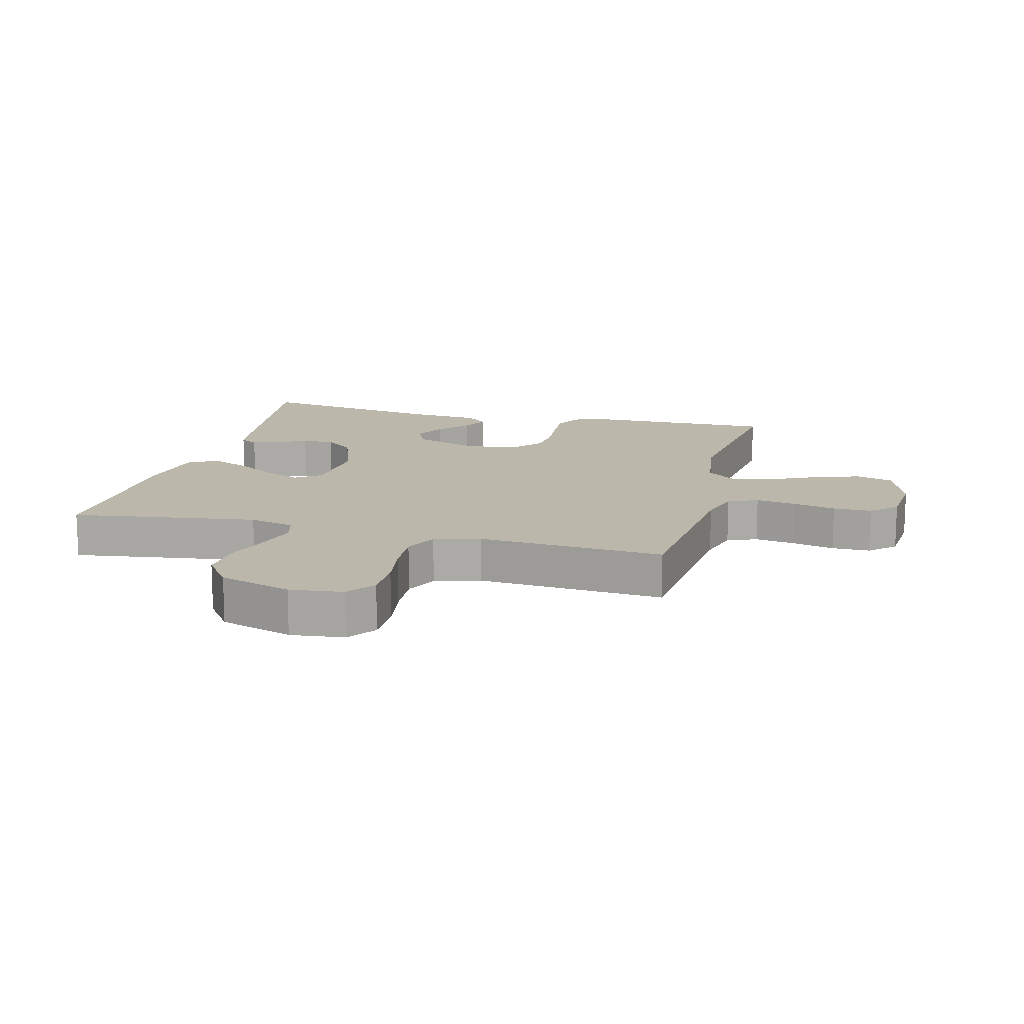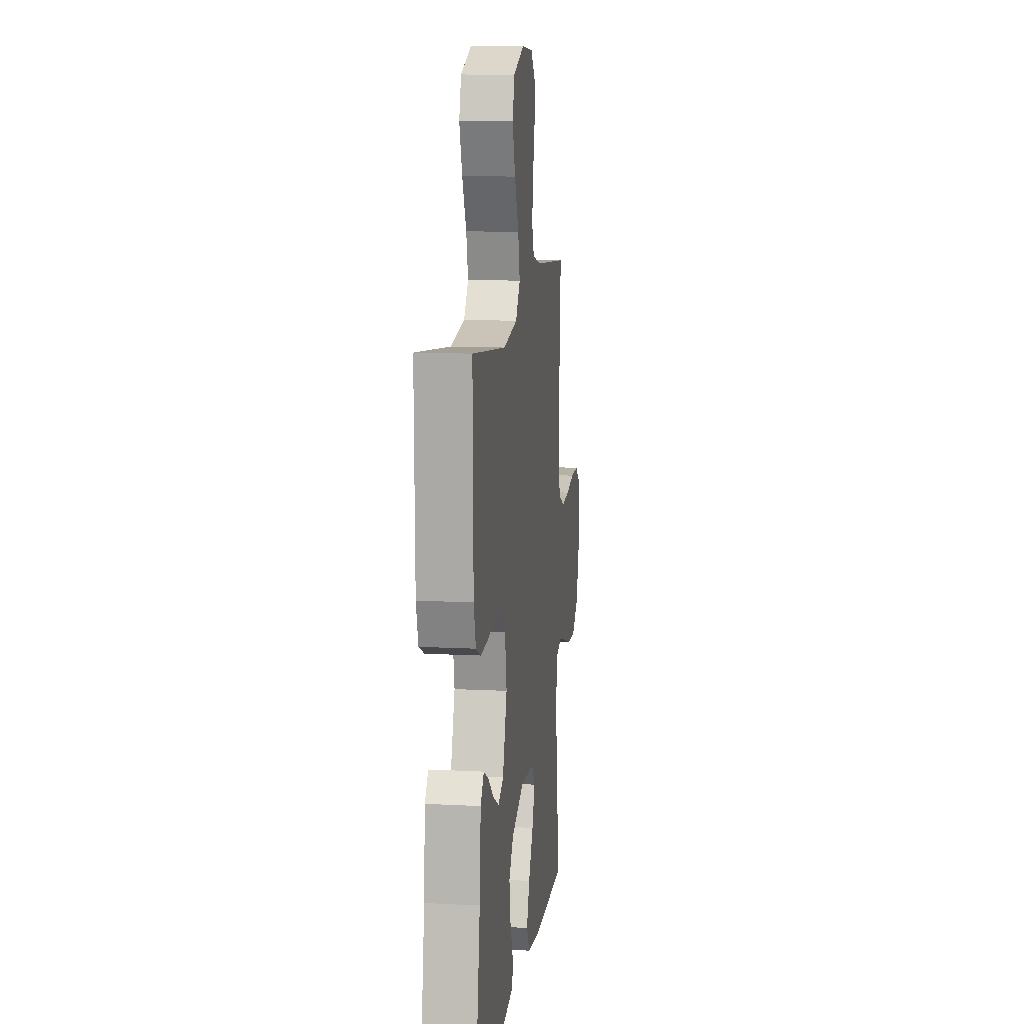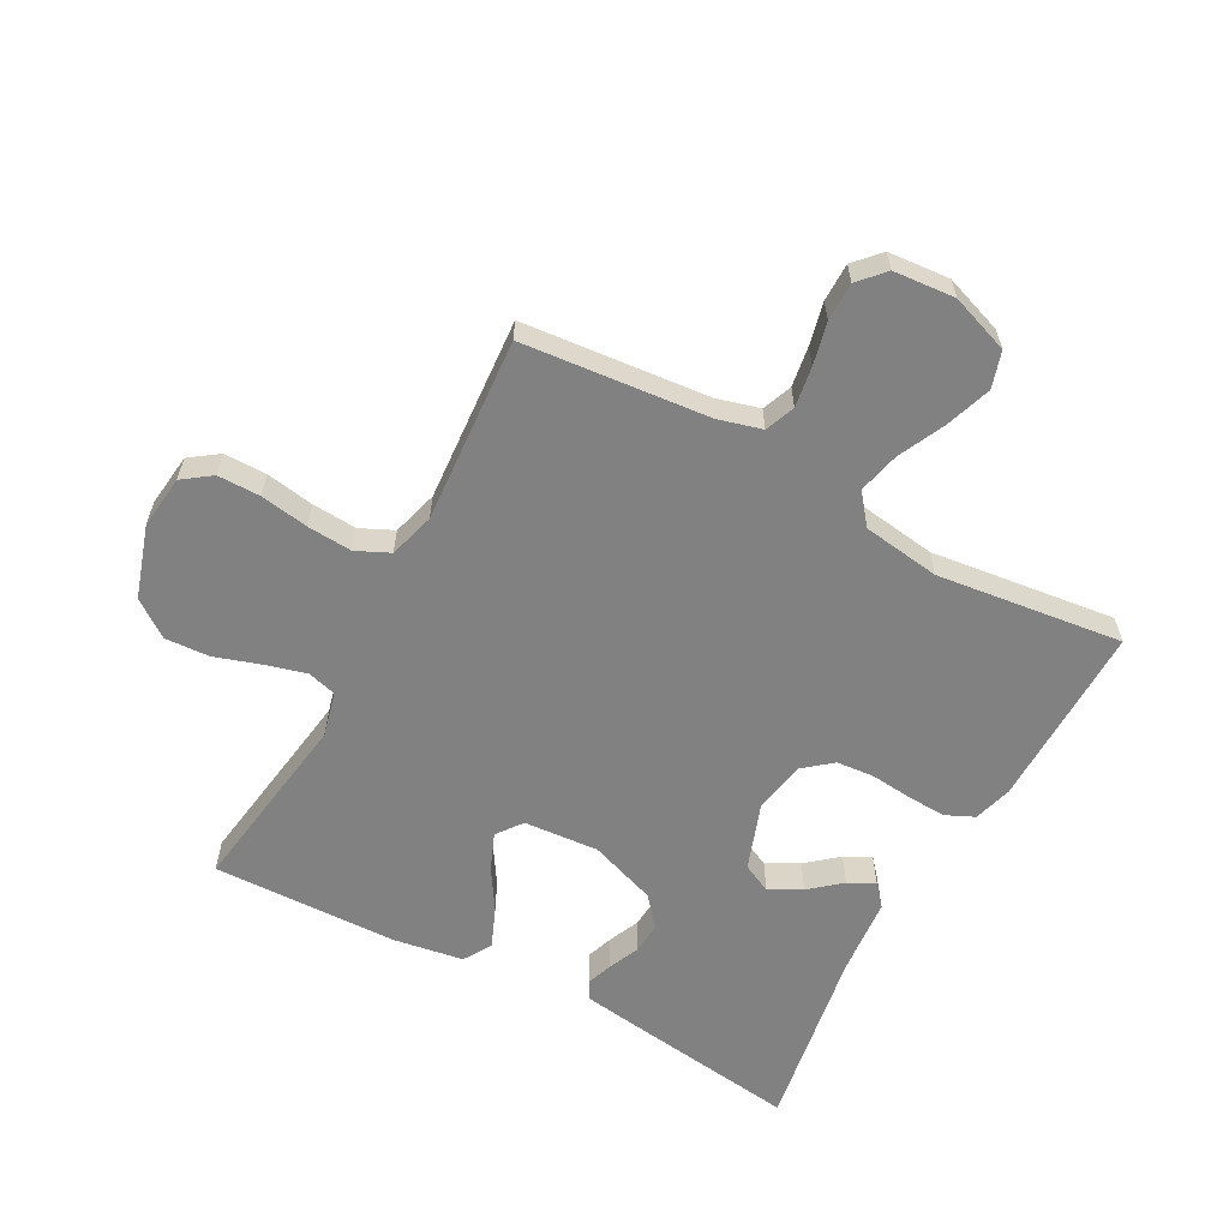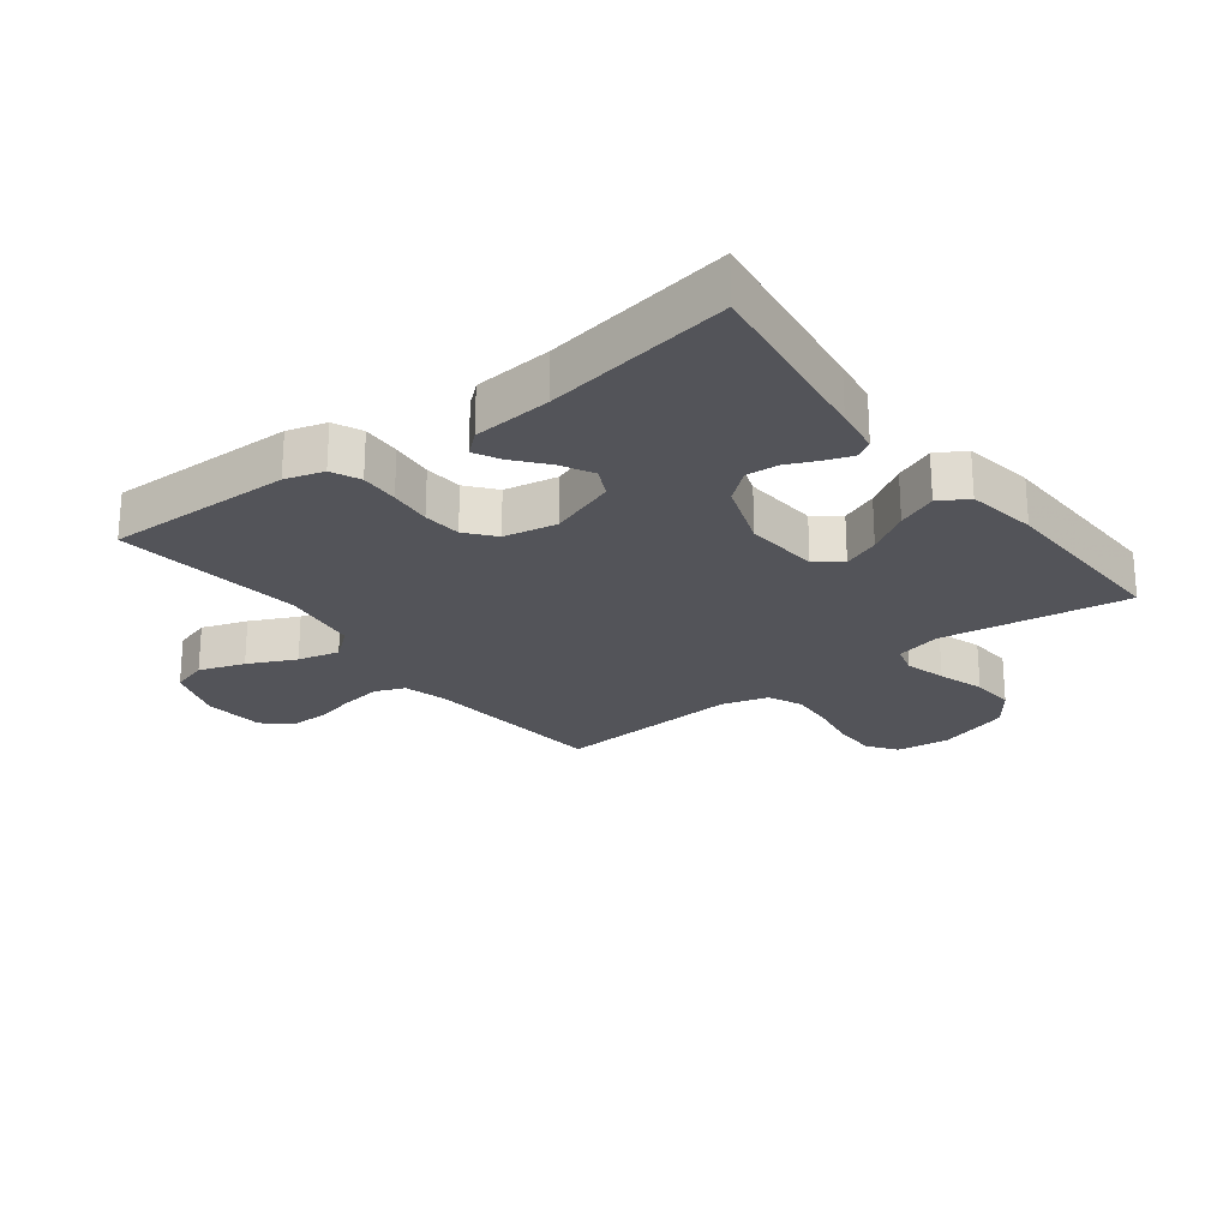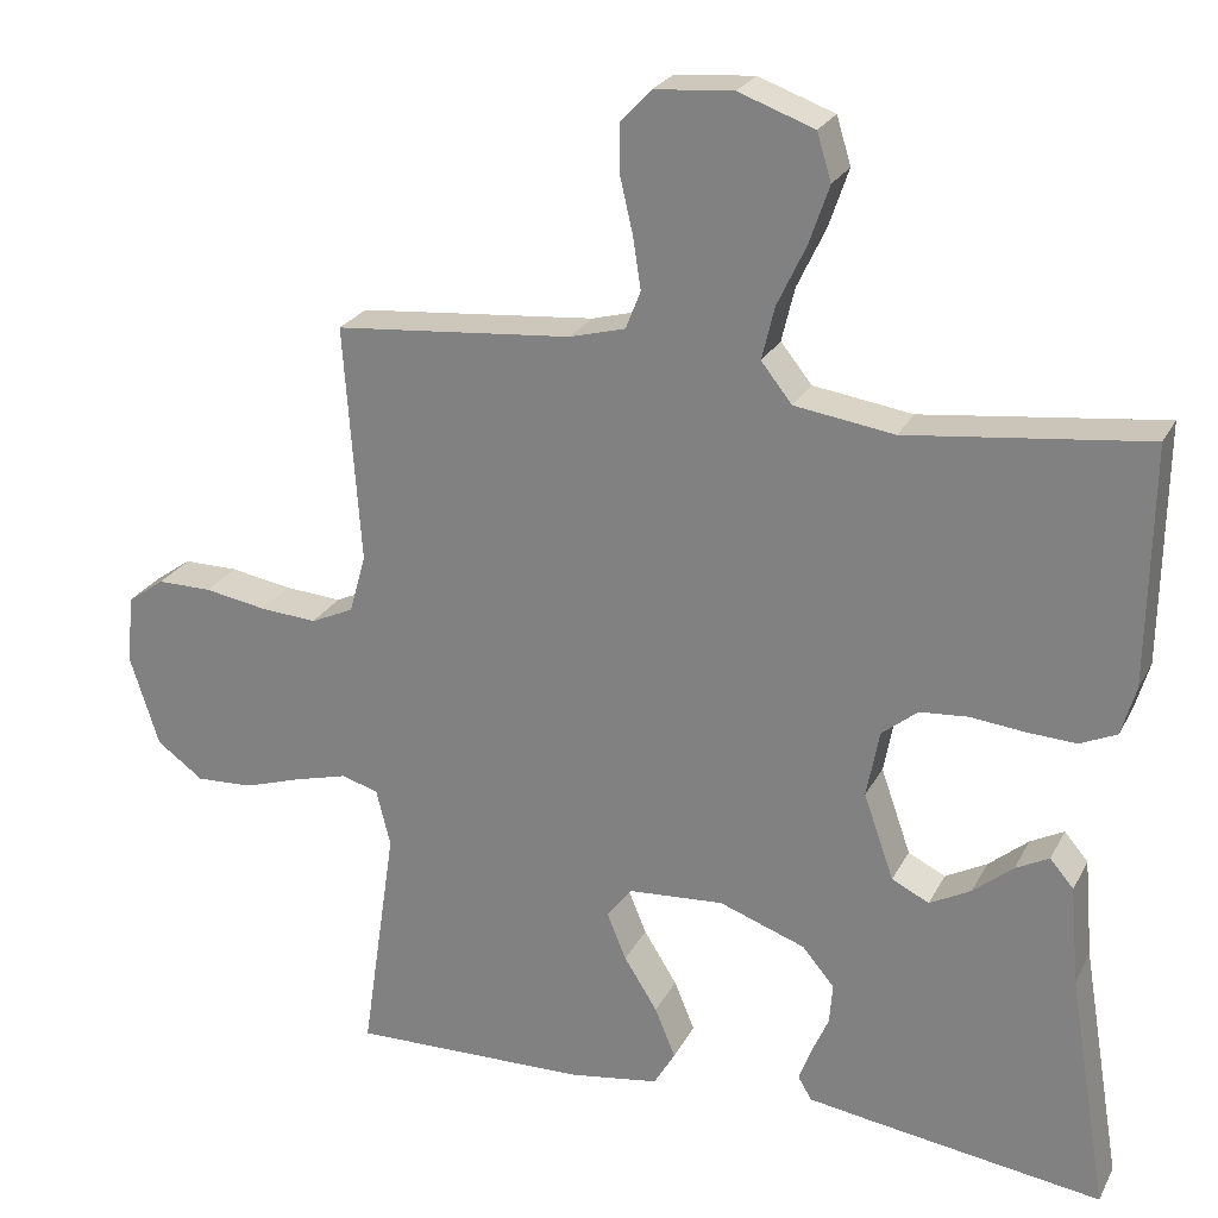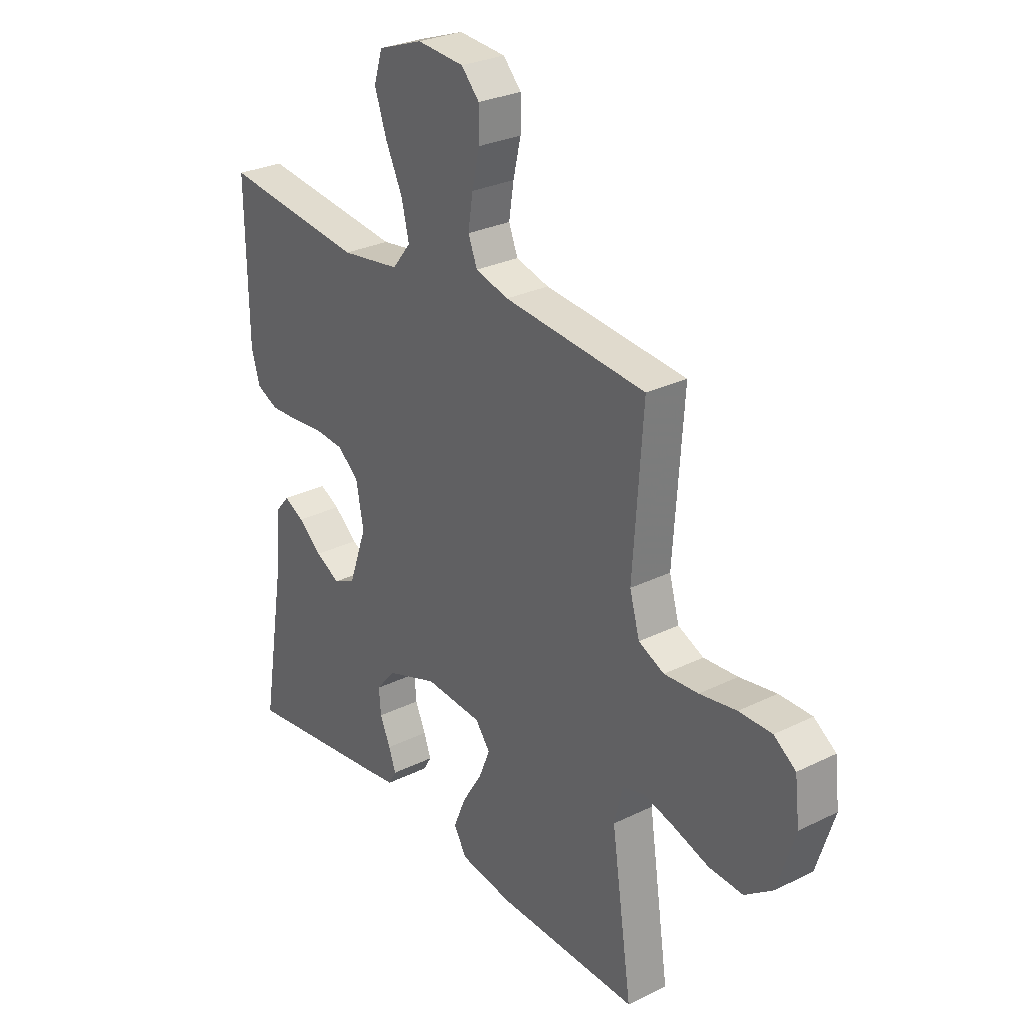
<metadata>
{"format":"obj","ext":"obj","renderer":"f3d","projection":"perspective","resolution":1024,"background":"white","views":[{"elev":14.3,"azim":-75.5,"up":"+Y"},{"elev":12.0,"azim":97.0,"up":"+Z"},{"elev":-60.5,"azim":-28.4,"up":"+Y"},{"elev":-23.7,"azim":127.3,"up":"+Y"},{"elev":24.7,"azim":22.0,"up":"+Z"},{"elev":28.2,"azim":-126.7,"up":"+Z"}]}
</metadata>
<code>
v 0.5 0.07 -0.5
v 0.2 0.07 -0.459
v 0.125 0.07 -0.448
v 0.108 0.07 -0.419
v 0.123 0.07 -0.377
v 0.145 0.07 -0.327
v 0.149 0.07 -0.276
v 0.109 0.07 -0.228
v 0 0.07 -0.189
v -0.121 0.07 -0.198
v -0.152 0.07 -0.239
v -0.128 0.07 -0.298
v -0.086 0.07 -0.365
v -0.06 0.07 -0.428
v -0.087 0.07 -0.474
v -0.2 0.07 -0.492
v -0.5 0.07 -0.5
v -0.456 0.07 -0.2
v -0.474 0.07 -0.127
v -0.521 0.07 -0.114
v -0.587 0.07 -0.132
v -0.661 0.07 -0.156
v -0.733 0.07 -0.16
v -0.792 0.07 -0.117
v -0.829 0.07 0
v -0.819 0.07 0.086
v -0.773 0.07 0.119
v -0.704 0.07 0.119
v -0.626 0.07 0.106
v -0.554 0.07 0.101
v -0.5 0.07 0.126
v -0.479 0.07 0.2
v -0.5 0.07 0.5
v -0.2 0.07 0.528
v -0.13 0.07 0.547
v -0.111 0.07 0.595
v -0.121 0.07 0.66
v -0.137 0.07 0.729
v -0.137 0.07 0.791
v -0.099 0.07 0.832
v 0 0.07 0.84
v 0.095 0.07 0.806
v 0.113 0.07 0.747
v 0.088 0.07 0.674
v 0.052 0.07 0.598
v 0.036 0.07 0.531
v 0.075 0.07 0.482
v 0.2 0.07 0.464
v 0.5 0.07 0.5
v 0.496 0.07 0.2
v 0.478 0.07 0.138
v 0.432 0.07 0.117
v 0.37 0.07 0.12
v 0.302 0.07 0.127
v 0.241 0.07 0.122
v 0.196 0.07 0.085
v 0.18 0.07 0
v 0.218 0.07 -0.108
v 0.265 0.07 -0.131
v 0.317 0.07 -0.103
v 0.367 0.07 -0.061
v 0.409 0.07 -0.039
v 0.439 0.07 -0.074
v 0.45 0.07 -0.2
v 0.5 0 -0.5
v 0.2 0 -0.459
v 0.125 0 -0.448
v 0.108 0 -0.419
v 0.123 0 -0.377
v 0.145 0 -0.327
v 0.149 0 -0.276
v 0.109 0 -0.228
v 0 0 -0.189
v -0.121 0 -0.198
v -0.152 0 -0.239
v -0.128 0 -0.298
v -0.086 0 -0.365
v -0.06 0 -0.428
v -0.087 0 -0.474
v -0.2 0 -0.492
v -0.5 0 -0.5
v -0.456 0 -0.2
v -0.474 0 -0.127
v -0.521 0 -0.114
v -0.587 0 -0.132
v -0.661 0 -0.156
v -0.733 0 -0.16
v -0.792 0 -0.117
v -0.829 0 0
v -0.819 0 0.086
v -0.773 0 0.119
v -0.704 0 0.119
v -0.626 0 0.106
v -0.554 0 0.101
v -0.5 0 0.126
v -0.479 0 0.2
v -0.5 0 0.5
v -0.2 0 0.528
v -0.13 0 0.547
v -0.111 0 0.595
v -0.121 0 0.66
v -0.137 0 0.729
v -0.137 0 0.791
v -0.099 0 0.832
v 0 0 0.84
v 0.095 0 0.806
v 0.113 0 0.747
v 0.088 0 0.674
v 0.052 0 0.598
v 0.036 0 0.531
v 0.075 0 0.482
v 0.2 0 0.464
v 0.5 0 0.5
v 0.496 0 0.2
v 0.478 0 0.138
v 0.432 0 0.117
v 0.37 0 0.12
v 0.302 0 0.127
v 0.241 0 0.122
v 0.196 0 0.085
v 0.18 0 0
v 0.218 0 -0.108
v 0.265 0 -0.131
v 0.317 0 -0.103
v 0.367 0 -0.061
v 0.409 0 -0.039
v 0.439 0 -0.074
v 0.45 0 -0.2
f 62 63 64
f 61 62 64
f 60 61 64
f 4 5 6
f 3 4 6
f 2 3 6
f 1 2 6
f 64 1 6
f 60 64 6
f 59 60 6
f 58 59 6 7
f 57 58 7 8
f 56 57 8 9
f 52 53 54
f 51 52 54
f 50 51 54
f 49 50 54
f 48 49 54
f 47 48 54 55
f 46 47 55 56
f 43 44 45
f 42 43 45
f 41 42 45
f 40 41 45
f 39 40 45
f 38 39 45
f 37 38 45
f 36 37 45 46
f 56 9 10
f 46 56 10
f 36 46 10
f 35 36 10
f 32 33 34
f 35 10 11
f 34 35 11
f 32 34 11
f 31 32 11
f 27 28 29
f 26 27 29
f 25 26 29
f 24 25 29
f 23 24 29
f 22 23 29
f 21 22 29
f 20 21 29 30
f 19 20 30 31
f 16 17 18
f 15 16 18
f 14 15 18
f 13 14 18
f 12 13 18
f 18 19 31
f 12 18 31
f 11 12 31
f 128 127 126
f 128 126 125
f 128 125 124
f 70 69 68
f 70 68 67
f 70 67 66
f 70 66 65
f 70 65 128
f 70 128 124
f 70 124 123
f 71 70 123 122
f 72 71 122 121
f 73 72 121 120
f 118 117 116
f 118 116 115
f 118 115 114
f 118 114 113
f 118 113 112
f 119 118 112 111
f 120 119 111 110
f 109 108 107
f 109 107 106
f 109 106 105
f 109 105 104
f 109 104 103
f 109 103 102
f 109 102 101
f 110 109 101 100
f 74 73 120
f 74 120 110
f 74 110 100
f 74 100 99
f 98 97 96
f 75 74 99
f 75 99 98
f 75 98 96
f 75 96 95
f 93 92 91
f 93 91 90
f 93 90 89
f 93 89 88
f 93 88 87
f 93 87 86
f 93 86 85
f 94 93 85 84
f 95 94 84 83
f 82 81 80
f 82 80 79
f 82 79 78
f 82 78 77
f 82 77 76
f 95 83 82
f 95 82 76
f 95 76 75
f 1 65 66 2
f 2 66 67 3
f 3 67 68 4
f 4 68 69 5
f 5 69 70 6
f 6 70 71 7
f 7 71 72 8
f 8 72 73 9
f 9 73 74 10
f 10 74 75 11
f 11 75 76 12
f 12 76 77 13
f 13 77 78 14
f 14 78 79 15
f 15 79 80 16
f 16 80 81 17
f 17 81 82 18
f 18 82 83 19
f 19 83 84 20
f 20 84 85 21
f 21 85 86 22
f 22 86 87 23
f 23 87 88 24
f 24 88 89 25
f 25 89 90 26
f 26 90 91 27
f 27 91 92 28
f 28 92 93 29
f 29 93 94 30
f 30 94 95 31
f 31 95 96 32
f 32 96 97 33
f 33 97 98 34
f 34 98 99 35
f 35 99 100 36
f 36 100 101 37
f 37 101 102 38
f 38 102 103 39
f 39 103 104 40
f 40 104 105 41
f 41 105 106 42
f 42 106 107 43
f 43 107 108 44
f 44 108 109 45
f 45 109 110 46
f 46 110 111 47
f 47 111 112 48
f 48 112 113 49
f 49 113 114 50
f 50 114 115 51
f 51 115 116 52
f 52 116 117 53
f 53 117 118 54
f 54 118 119 55
f 55 119 120 56
f 56 120 121 57
f 57 121 122 58
f 58 122 123 59
f 59 123 124 60
f 60 124 125 61
f 61 125 126 62
f 62 126 127 63
f 63 127 128 64
f 64 128 65 1

</code>
